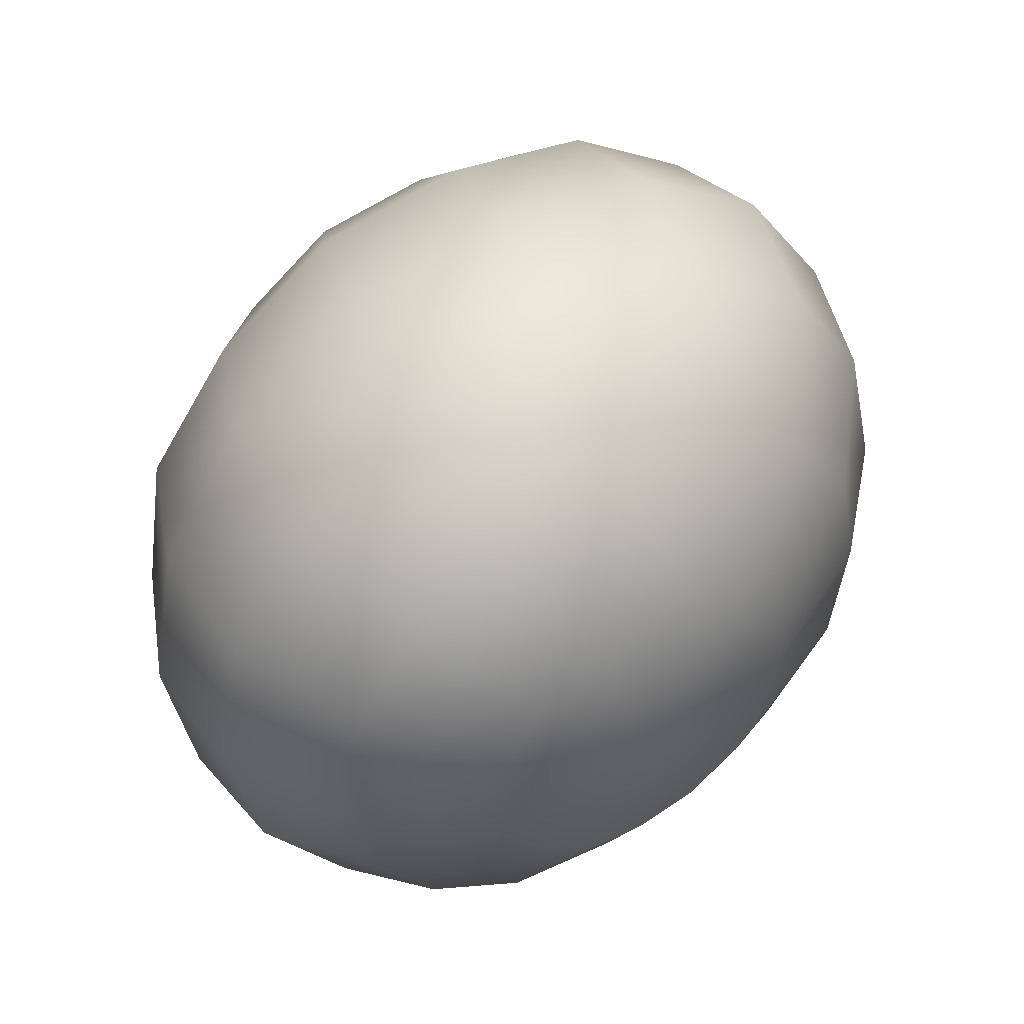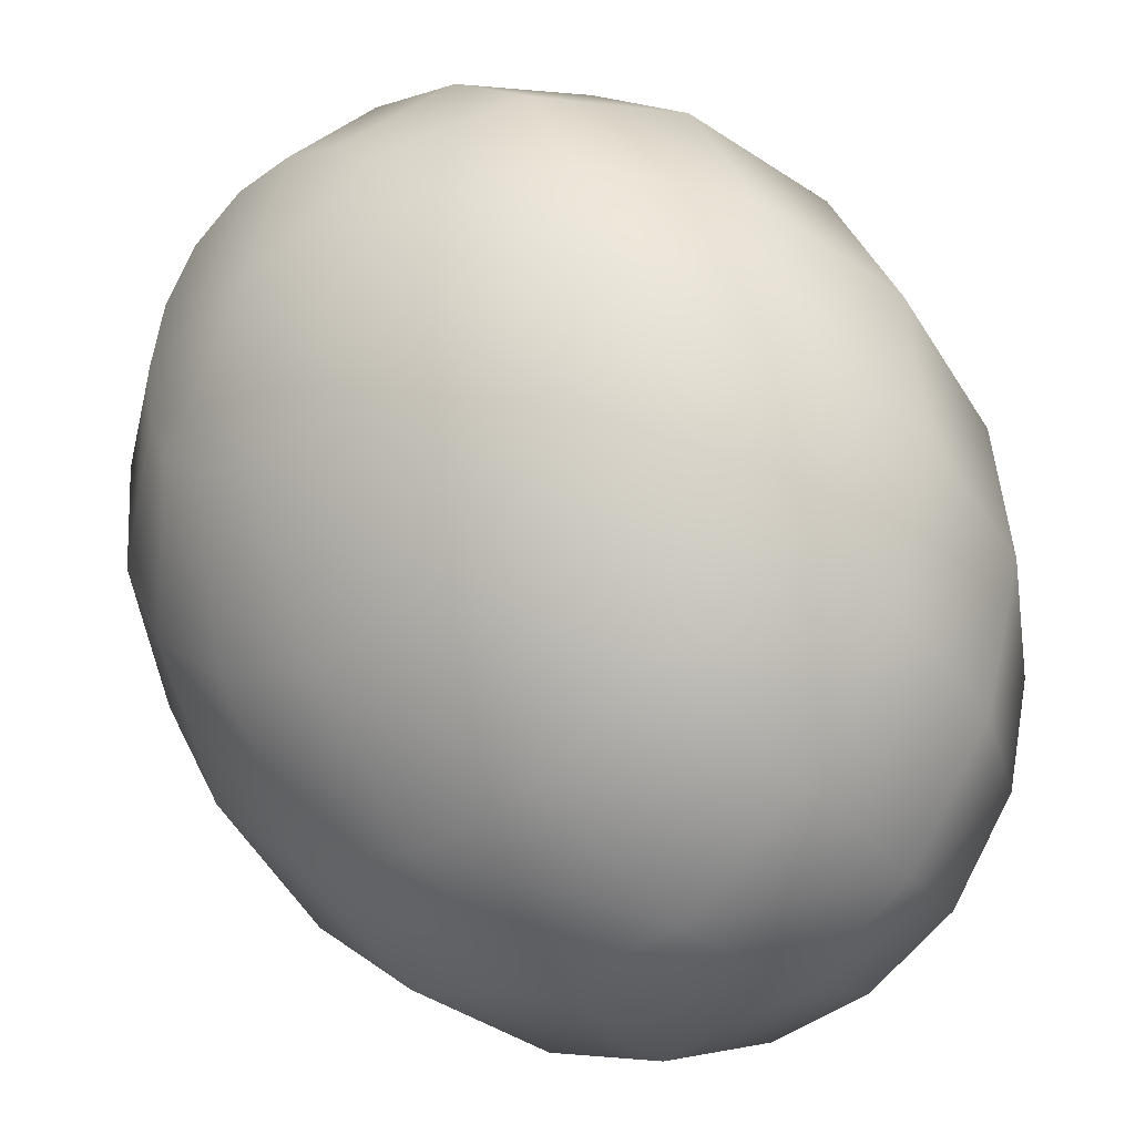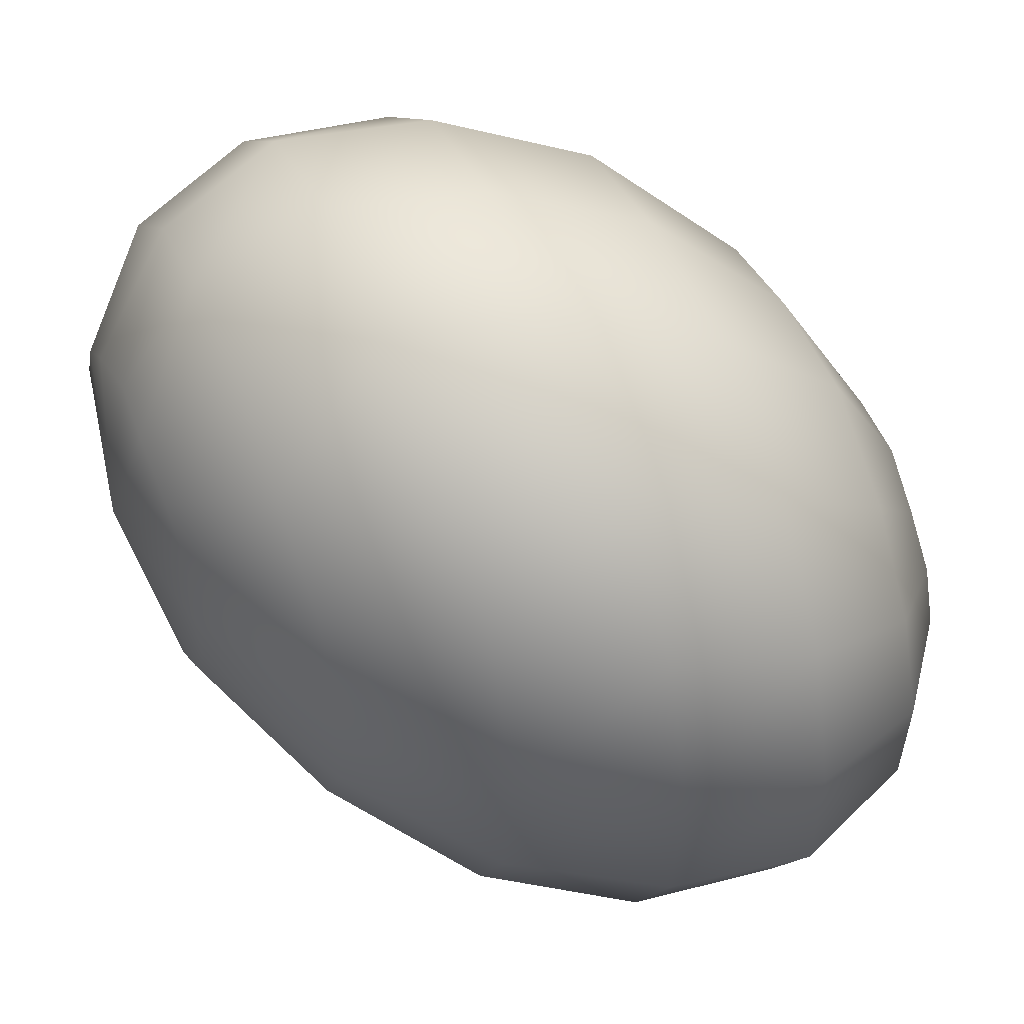
<metadata>
{"format":"obj","ext":"obj","renderer":"f3d","projection":"perspective","resolution":1024,"background":"white","views":[{"elev":-33.2,"azim":-132.8,"up":"+Z"},{"elev":-57.8,"azim":-106.9,"up":"+Y"},{"elev":-2.2,"azim":-75.5,"up":"+Y"}]}
</metadata>
<code>
o model_33
v -0.01356 -0.0002203 -0.02482
v -0.018 0.009916 -0.02391
v -0.01444 0.0108 -0.02618
v -0.01267 0.01961 -0.02345
v -0.01933 0.01829 -0.0189
v -0.01356 -0.0002203 -0.02482
v -0.02067 0.007712 -0.02117
v -0.01933 0.01829 -0.0189
v -0.02422 0.01388 -0.0148
v -0.009111 0.02578 -0.01708
v -0.018 0.02402 -0.01161
v -0.02422 0.01388 -0.0148
v -0.018 0.02402 -0.01161
v -0.02422 0.01829 -0.005692
v -0.004222 0.02798 -0.007969
v -0.01356 0.02578 -0.002049
v -0.01356 -0.0002203 -0.02482
v -0.022 0.004187 -0.01935
v -0.02733 0.007712 -0.0107
v -0.01356 -0.0002203 -0.02482
v -0.022 -0.0002203 -0.01753
v -0.02733 0.007712 -0.0107
v -0.02733 -0.0002203 -0.007969
v -0.02422 0.01829 -0.005692
v -0.02822 0.009916 -0.000683
v -0.01356 0.02578 -0.002049
v -0.02067 0.01961 0.003871
v 0.001111 0.02578 0.002049
v -0.007333 0.02402 0.007513
v -0.02067 0.01961 0.003871
v -0.007333 0.02402 0.007513
v -0.014 0.01829 0.01298
v 0.006444 0.01961 0.01207
v 0.0002222 0.01829 0.01617
v -0.02822 0.009916 -0.000683
v -0.02467 0.0108 0.00979
v -0.02733 -0.0002203 -0.007969
v -0.02822 -0.0002203 0.003415
v -0.02822 -0.0002203 0.003415
v -0.02467 0.0108 0.00979
v -0.02467 -0.0002203 0.01389
v -0.014 0.01829 0.01298
v -0.01755 0.009916 0.01844
v 0.0002222 0.01829 0.01617
v -0.005111 0.01388 0.02026
v -0.01755 0.009916 0.01844
v -0.005111 0.01388 0.02026
v -0.007777 0.007712 0.02436
v -0.02467 -0.0002203 0.01389
v -0.01755 -0.0002203 0.02209
v -0.02111 -0.0108 0.01571
v -0.02467 -0.009916 0.005237
v -0.02111 -0.0108 0.01571
v -0.01755 -0.0002203 0.02209
v -0.01444 -0.009916 0.02391
v -0.007777 0.007712 0.02436
v -0.007777 -0.0002203 0.02709
v 0.003333 0.004187 0.02664
v 0.004666 0.007712 0.02436
v 0.007333 0.009916 0.02209
v 0.01356 -0.0002203 0.02482
v 0.004666 0.007712 0.02436
v 0.01089 0.0108 0.01981
v 0.01356 -0.0002203 0.02482
v 0.007333 0.009916 0.02209
v 0.003333 0.004187 0.02664
v 0.01356 -0.0002203 0.02482
v -0.007777 -0.0002203 0.02709
v 0.003333 -0.0002203 0.028
v 0.01356 -0.0002203 0.02482
v 0.003333 -0.0002203 0.028
v 0.004666 -0.004187 0.02892
v -0.005111 -0.007712 0.02846
v 0.004666 -0.004187 0.02892
v 0.01356 -0.0002203 0.02482
v 0.006889 -0.007712 0.02892
v -0.0006666 -0.01388 0.02846
v 0.01356 -0.0002203 0.02482
v 0.006889 -0.007712 0.02892
v 0.01044 -0.009916 0.02755
v 0.006 -0.01829 0.02664
v 0.01044 -0.009916 0.02755
v 0.01356 -0.0002203 0.02482
v 0.01444 -0.0108 0.02618
v 0.01267 -0.01961 0.02345
v 0.01356 -0.0002203 0.02482
v 0.01444 -0.0108 0.02618
v 0.01755 -0.009916 0.02391
v 0.01933 -0.01829 0.01935
v 0.01755 -0.009916 0.02391
v 0.01356 -0.0002203 0.02482
v 0.02067 -0.007712 0.02163
v 0.02422 -0.01388 0.0148
v 0.01356 -0.0002203 0.02482
v 0.02067 -0.007712 0.02163
v 0.022 -0.004187 0.01935
v 0.02689 -0.007712 0.01116
v 0.022 -0.004187 0.01935
v 0.01356 -0.0002203 0.02482
v 0.022 -0.0002203 0.01799
v 0.02733 -0.0002203 0.007969
v 0.01356 -0.0002203 0.02482
v 0.022 -0.0002203 0.01799
v 0.02067 0.004187 0.01708
v 0.02467 0.007712 0.006603
v 0.02067 0.004187 0.01708
v 0.01356 -0.0002203 0.02482
v 0.018 0.007712 0.01708
v 0.01978 0.01388 0.006603
v 0.01356 -0.0002203 0.02482
v 0.018 0.007712 0.01708
v 0.01489 0.009916 0.01799
v 0.01356 0.01829 0.00888
v 0.01489 0.009916 0.01799
v 0.01356 -0.0002203 0.02482
v 0.01089 0.0108 0.01981
v 0.006444 0.01961 0.01207
v 0.01356 -0.0002203 0.02482
v 0.01089 0.0108 0.01981
v 0.006444 0.01961 0.01207
v 0.001111 0.02578 0.002049
v 0.01044 0.02402 -0.002049
v 0.01356 0.01829 0.00888
v 0.01844 0.01829 -0.004781
v 0.001111 0.02578 0.002049
v -0.004222 0.02798 -0.007969
v 0.005555 0.02578 -0.01252
v 0.01044 0.02402 -0.002049
v 0.01444 0.01961 -0.01525
v 0.01978 0.01388 0.006603
v 0.02511 0.009916 -0.004781
v 0.01844 0.01829 -0.004781
v 0.02155 0.0108 -0.01571
v 0.02467 0.007712 0.006603
v 0.02822 -0.0002203 -0.00296
v 0.02511 0.009916 -0.004781
v 0.02511 -0.0002203 -0.01343
v 0.02733 -0.0002203 0.007969
v 0.02822 -0.009916 0.0006831
v 0.02822 -0.0002203 -0.00296
v 0.02467 -0.0108 -0.009335
v 0.02689 -0.007712 0.01116
v 0.02422 -0.01829 0.006147
v 0.02822 -0.009916 0.0006831
v 0.02067 -0.01961 -0.003871
v 0.02422 -0.01388 0.0148
v 0.018 -0.02402 0.01161
v 0.02422 -0.01829 0.006147
v 0.01356 -0.02578 0.002505
v 0.01933 -0.01829 0.01935
v 0.009111 -0.02578 0.01708
v 0.018 -0.02402 0.01161
v 0.004666 -0.02798 0.007969
v 0.01267 -0.01961 0.02345
v 0.0002222 -0.02402 0.02117
v 0.009111 -0.02578 0.01708
v -0.005555 -0.02578 0.01252
v 0.006 -0.01829 0.02664
v -0.008222 -0.01829 0.02345
v 0.0002222 -0.02402 0.02117
v -0.01444 -0.01961 0.01525
v -0.0006666 -0.01388 0.02846
v -0.01444 -0.009916 0.02391
v -0.008222 -0.01829 0.02345
v -0.005111 -0.007712 0.02846
v -0.005555 -0.02578 0.01252
v -0.01 -0.02402 0.002049
v -0.01844 -0.01829 0.004781
v -0.01444 -0.01961 0.01525
v -0.01 -0.02402 0.002049
v -0.01356 -0.01829 -0.008424
v -0.01978 -0.01388 -0.006603
v -0.01844 -0.01829 0.004781
v -0.02467 -0.007712 -0.006147
v -0.01356 -0.01829 -0.008424
v -0.01444 -0.009916 -0.01799
v -0.018 -0.007712 -0.01708
v -0.01356 -0.0002203 -0.02482
v -0.01978 -0.01388 -0.006603
v -0.02067 -0.004187 -0.01662
v -0.01356 -0.0002203 -0.02482
v -0.01356 -0.0002203 -0.02482
v -0.02467 -0.007712 -0.006147
v -0.02467 -0.009916 0.005237
v -0.01356 -0.0002203 -0.02482
v -0.01089 -0.0108 -0.01981
v -0.006444 -0.01961 -0.01161
v -0.01356 -0.0002203 -0.02482
v -0.007333 -0.009916 -0.02208
v -0.006444 -0.01961 -0.01161
v 0.0002222 -0.01829 -0.01571
v -0.001111 -0.02578 -0.002049
v -0.001111 -0.02578 -0.002049
v 0.004666 -0.02798 0.007969
v 0.0002222 -0.01829 -0.01571
v 0.007333 -0.02402 -0.007513
v -0.01356 -0.0002203 -0.02482
v -0.004666 -0.007712 -0.02436
v 0.005111 -0.01388 -0.02026
v -0.01356 -0.0002203 -0.02482
v -0.002889 -0.004187 -0.02664
v 0.005111 -0.01388 -0.02026
v 0.007777 -0.007712 -0.02436
v 0.007333 -0.02402 -0.007513
v 0.014 -0.01829 -0.01298
v 0.01356 -0.02578 0.002505
v 0.014 -0.01829 -0.01298
v 0.02067 -0.01961 -0.003871
v 0.007777 -0.007712 -0.02436
v 0.01755 -0.009916 -0.01799
v -0.01356 -0.0002203 -0.02482
v -0.002889 -0.0002203 -0.028
v 0.008222 -0.0002203 -0.02709
v -0.01356 -0.0002203 -0.02482
v -0.004222 0.004187 -0.02892
v 0.008222 -0.0002203 -0.02709
v 0.005555 0.007712 -0.02846
v 0.01755 -0.009916 -0.01799
v 0.018 -0.0002203 -0.02208
v 0.02467 -0.0108 -0.009335
v 0.018 -0.0002203 -0.02208
v 0.02511 -0.0002203 -0.01343
v 0.005555 0.007712 -0.02846
v 0.01444 0.009916 -0.02391
v -0.01356 -0.0002203 -0.02482
v -0.006889 0.007712 -0.02892
v 0.0006667 0.01388 -0.02846
v -0.01356 -0.0002203 -0.02482
v -0.01044 0.009916 -0.028
v 0.0006667 0.01388 -0.02846
v -0.005555 0.01829 -0.02664
v 0.01444 0.009916 -0.02391
v 0.008222 0.01829 -0.02345
v 0.02155 0.0108 -0.01571
v 0.008222 0.01829 -0.02345
v 0.01444 0.01961 -0.01525
v -0.005555 0.01829 -0.02664
v -0.0002222 0.02402 -0.02117
v -0.01356 -0.0002203 -0.02482
v -0.01444 0.0108 -0.02618
v -0.01267 0.01961 -0.02345
v -0.01267 0.01961 -0.02345
v -0.0002222 0.02402 -0.02117
v -0.009111 0.02578 -0.01708
v 0.005555 0.02578 -0.01252
v -0.009111 0.02578 -0.01708
v -0.004222 0.02798 -0.007969
f 1 2 3
f 2 2 3
f 3 2 4
f 2 5 4
f 4 5 5
f 5 6 5
f 5 6 6
f 6 7 6
f 6 7 2
f 7 7 2
f 2 7 8
f 7 9 8
f 8 9 9
f 9 4 9
f 9 4 4
f 4 8 4
f 4 8 10
f 8 11 10
f 10 11 11
f 11 8 11
f 11 8 8
f 8 12 8
f 8 12 13
f 12 14 13
f 13 14 14
f 14 10 14
f 14 10 10
f 10 13 10
f 10 13 15
f 13 16 15
f 15 16 16
f 16 17 16
f 16 17 17
f 17 18 17
f 17 18 7
f 18 18 7
f 7 18 12
f 18 19 12
f 12 19 19
f 19 20 19
f 19 20 20
f 20 21 20
f 20 21 18
f 21 21 18
f 18 21 22
f 21 23 22
f 22 23 23
f 23 12 23
f 23 12 12
f 12 22 12
f 12 22 24
f 22 25 24
f 24 25 25
f 25 13 25
f 25 13 13
f 13 24 13
f 13 24 26
f 24 27 26
f 26 27 27
f 27 15 27
f 27 15 15
f 15 26 15
f 15 26 28
f 26 29 28
f 28 29 29
f 29 26 29
f 29 26 26
f 26 30 26
f 26 30 31
f 30 32 31
f 31 32 32
f 32 28 32
f 32 28 28
f 28 31 28
f 28 31 33
f 31 34 33
f 33 34 34
f 34 24 34
f 34 24 24
f 24 35 24
f 24 35 30
f 35 36 30
f 30 36 36
f 36 22 36
f 36 22 22
f 22 37 22
f 22 37 35
f 37 38 35
f 35 38 38
f 38 35 38
f 38 35 35
f 35 39 35
f 35 39 40
f 39 41 40
f 40 41 41
f 41 30 41
f 41 30 30
f 30 40 30
f 30 40 42
f 40 43 42
f 42 43 43
f 43 31 43
f 43 31 31
f 31 42 31
f 31 42 44
f 42 45 44
f 44 45 45
f 45 42 45
f 45 42 42
f 42 46 42
f 42 46 47
f 46 48 47
f 47 48 48
f 48 40 48
f 48 40 40
f 40 49 40
f 40 49 46
f 49 50 46
f 46 50 50
f 50 51 50
f 50 51 51
f 51 49 51
f 51 49 52
f 49 39 52
f 52 39 39
f 39 49 39
f 39 49 49
f 49 53 49
f 49 53 54
f 53 55 54
f 54 55 55
f 55 46 55
f 55 46 46
f 46 54 46
f 46 54 56
f 54 57 56
f 56 57 57
f 57 58 57
f 57 58 58
f 58 59 58
f 58 59 56
f 59 47 56
f 56 47 47
f 47 60 47
f 47 60 60
f 60 59 60
f 60 59 61
f 59 61 61
f 61 61 62
f 61 62 62
f 62 62 47
f 62 60 47
f 47 60 44
f 60 44 44
f 44 44 63
f 44 63 63
f 63 63 64
f 63 60 64
f 64 60 60
f 60 33 60
f 60 33 33
f 33 44 33
f 33 44 63
f 44 65 63
f 63 65 65
f 65 59 65
f 65 59 59
f 59 66 59
f 59 66 67
f 66 67 67
f 67 67 56
f 67 56 56
f 56 56 66
f 56 68 66
f 66 68 69
f 68 69 69
f 69 69 66
f 69 66 66
f 66 66 70
f 66 71 70
f 70 71 71
f 71 72 71
f 71 72 72
f 72 71 72
f 72 71 73
f 71 68 73
f 73 68 68
f 68 71 68
f 68 71 71
f 71 74 71
f 71 74 75
f 74 75 75
f 75 75 76
f 75 76 76
f 76 76 77
f 76 74 77
f 77 74 73
f 74 73 73
f 73 73 74
f 73 74 74
f 74 74 78
f 74 79 78
f 78 79 79
f 79 80 79
f 79 80 80
f 80 79 80
f 80 79 81
f 79 77 81
f 81 77 77
f 77 79 77
f 77 79 79
f 79 82 79
f 79 82 83
f 82 83 83
f 83 83 84
f 83 84 84
f 84 84 85
f 84 82 85
f 85 82 81
f 82 81 81
f 81 81 82
f 81 82 82
f 82 82 86
f 82 87 86
f 86 87 87
f 87 88 87
f 87 88 88
f 88 87 88
f 88 87 89
f 87 85 89
f 89 85 85
f 85 87 85
f 85 87 87
f 87 90 87
f 87 90 91
f 90 91 91
f 91 91 92
f 91 92 92
f 92 92 93
f 92 90 93
f 93 90 89
f 90 89 89
f 89 89 90
f 89 90 90
f 90 90 94
f 90 95 94
f 94 95 95
f 95 96 95
f 95 96 96
f 96 95 96
f 96 95 97
f 95 93 97
f 97 93 93
f 93 95 93
f 93 95 95
f 95 98 95
f 95 98 99
f 98 99 99
f 99 99 100
f 99 100 100
f 100 100 101
f 100 98 101
f 101 98 97
f 98 97 97
f 97 97 98
f 97 98 98
f 98 98 102
f 98 103 102
f 102 103 103
f 103 104 103
f 103 104 104
f 104 103 104
f 104 103 105
f 103 101 105
f 105 101 101
f 101 103 101
f 101 103 103
f 103 106 103
f 103 106 107
f 106 107 107
f 107 107 108
f 107 108 108
f 108 108 109
f 108 106 109
f 109 106 105
f 106 105 105
f 105 105 106
f 105 106 106
f 106 106 110
f 106 111 110
f 110 111 111
f 111 112 111
f 111 112 112
f 112 111 112
f 112 111 113
f 111 109 113
f 113 109 109
f 109 111 109
f 109 111 111
f 111 114 111
f 111 114 115
f 114 115 115
f 115 115 116
f 115 116 116
f 116 116 117
f 116 114 117
f 117 114 113
f 114 113 113
f 113 113 114
f 113 114 114
f 114 114 118
f 114 119 118
f 118 119 119
f 119 120 119
f 119 120 120
f 120 113 120
f 120 113 121
f 113 122 121
f 121 122 122
f 122 123 122
f 122 123 123
f 123 109 123
f 123 109 122
f 109 124 122
f 122 124 124
f 124 125 124
f 124 125 125
f 125 122 125
f 125 122 126
f 122 127 126
f 126 127 127
f 127 128 127
f 127 128 128
f 128 124 128
f 128 124 127
f 124 129 127
f 127 129 129
f 129 130 129
f 129 130 130
f 130 105 130
f 130 105 124
f 105 131 124
f 124 131 131
f 131 132 131
f 131 132 132
f 132 131 132
f 132 131 129
f 131 133 129
f 129 133 133
f 133 134 133
f 133 134 134
f 134 101 134
f 134 101 131
f 101 135 131
f 131 135 135
f 135 136 135
f 135 136 136
f 136 135 136
f 136 135 133
f 135 137 133
f 133 137 137
f 137 138 137
f 137 138 138
f 138 97 138
f 138 97 135
f 97 139 135
f 135 139 139
f 139 140 139
f 139 140 140
f 140 139 140
f 140 139 137
f 139 141 137
f 137 141 141
f 141 142 141
f 141 142 142
f 142 93 142
f 142 93 139
f 93 143 139
f 139 143 143
f 143 144 143
f 143 144 144
f 144 143 144
f 144 143 141
f 143 145 141
f 141 145 145
f 145 146 145
f 145 146 146
f 146 89 146
f 146 89 143
f 89 147 143
f 143 147 147
f 147 148 147
f 147 148 148
f 148 147 148
f 148 147 145
f 147 149 145
f 145 149 149
f 149 150 149
f 149 150 150
f 150 85 150
f 150 85 147
f 85 151 147
f 147 151 151
f 151 152 151
f 151 152 152
f 152 151 152
f 152 151 149
f 151 153 149
f 149 153 153
f 153 154 153
f 153 154 154
f 154 81 154
f 154 81 151
f 81 155 151
f 151 155 155
f 155 156 155
f 155 156 156
f 156 155 156
f 156 155 153
f 155 157 153
f 153 157 157
f 157 158 157
f 157 158 158
f 158 77 158
f 158 77 155
f 77 159 155
f 155 159 159
f 159 160 159
f 159 160 160
f 160 159 160
f 160 159 157
f 159 161 157
f 157 161 161
f 161 162 161
f 161 162 162
f 162 73 162
f 162 73 159
f 73 163 159
f 159 163 163
f 163 164 163
f 163 164 164
f 164 163 164
f 164 163 161
f 163 53 161
f 161 53 53
f 53 54 53
f 53 54 54
f 54 163 54
f 54 163 68
f 163 165 68
f 68 165 165
f 165 166 165
f 165 166 166
f 166 161 166
f 166 161 167
f 161 168 167
f 167 168 168
f 168 169 168
f 168 169 169
f 169 53 169
f 169 53 168
f 53 52 168
f 168 52 52
f 52 170 52
f 52 170 170
f 170 168 170
f 170 168 171
f 168 172 171
f 171 172 172
f 172 173 172
f 172 173 173
f 173 52 173
f 173 52 172
f 52 174 172
f 172 174 174
f 174 175 174
f 174 175 175
f 175 172 175
f 175 172 176
f 172 177 176
f 176 177 178
f 177 178 178
f 178 178 179
f 178 179 179
f 179 179 177
f 179 174 177
f 177 174 177
f 174 180 177
f 177 180 181
f 180 181 181
f 181 181 182
f 181 182 182
f 182 182 21
f 182 180 21
f 21 180 37
f 180 183 37
f 37 183 183
f 183 37 183
f 183 37 37
f 37 174 37
f 37 174 39
f 174 184 39
f 39 184 184
f 184 185 184
f 184 185 185
f 185 186 185
f 185 186 176
f 186 186 176
f 176 186 171
f 186 187 171
f 171 187 187
f 187 188 187
f 187 188 188
f 188 189 188
f 188 189 186
f 189 189 186
f 186 189 190
f 189 191 190
f 190 191 191
f 191 171 191
f 191 171 171
f 171 190 171
f 171 190 167
f 190 192 167
f 167 192 192
f 192 167 192
f 192 167 167
f 167 193 167
f 167 193 157
f 193 194 157
f 157 194 194
f 194 190 194
f 194 190 190
f 190 195 190
f 190 195 193
f 195 196 193
f 193 196 196
f 196 197 196
f 196 197 197
f 197 198 197
f 197 198 189
f 198 198 189
f 189 198 195
f 198 199 195
f 195 199 199
f 199 200 199
f 199 200 200
f 200 201 200
f 200 201 198
f 201 201 198
f 198 201 202
f 201 203 202
f 202 203 203
f 203 195 203
f 203 195 195
f 195 202 195
f 195 202 204
f 202 205 204
f 204 205 205
f 205 193 205
f 205 193 193
f 193 204 193
f 193 204 153
f 204 206 153
f 153 206 206
f 206 204 206
f 206 204 204
f 204 207 204
f 204 207 149
f 207 208 149
f 149 208 208
f 208 202 208
f 208 202 202
f 202 209 202
f 202 209 207
f 209 210 207
f 207 210 210
f 210 211 210
f 210 211 211
f 211 212 211
f 211 212 201
f 212 212 201
f 201 212 209
f 212 213 209
f 209 213 213
f 213 214 213
f 213 214 214
f 214 215 214
f 214 215 212
f 215 215 212
f 212 215 216
f 215 217 216
f 216 217 217
f 217 209 217
f 217 209 209
f 209 216 209
f 209 216 218
f 216 219 218
f 218 219 219
f 219 207 219
f 219 207 207
f 207 218 207
f 207 218 145
f 218 220 145
f 145 220 220
f 220 218 220
f 220 218 218
f 218 221 218
f 218 221 141
f 221 222 141
f 141 222 222
f 222 216 222
f 222 216 216
f 216 223 216
f 216 223 221
f 223 224 221
f 221 224 224
f 224 225 224
f 224 225 225
f 225 226 225
f 225 226 215
f 226 226 215
f 215 226 223
f 226 227 223
f 223 227 227
f 227 228 227
f 227 228 228
f 228 229 228
f 228 229 226
f 229 229 226
f 226 229 230
f 229 231 230
f 230 231 231
f 231 223 231
f 231 223 223
f 223 230 223
f 223 230 232
f 230 233 232
f 232 233 233
f 233 221 233
f 233 221 221
f 221 232 221
f 221 232 137
f 232 234 137
f 137 234 234
f 234 232 234
f 234 232 232
f 232 235 232
f 232 235 133
f 235 236 133
f 133 236 236
f 236 230 236
f 236 230 230
f 230 237 230
f 230 237 235
f 237 238 235
f 235 238 238
f 238 239 238
f 238 239 239
f 239 240 239
f 239 240 229
f 240 240 229
f 229 240 237
f 240 241 237
f 237 241 241
f 241 237 241
f 241 237 237
f 237 242 237
f 237 242 243
f 242 244 243
f 243 244 244
f 244 235 244
f 244 235 235
f 235 243 235
f 235 243 129
f 243 245 129
f 129 245 245
f 245 243 245
f 245 243 243
f 243 246 243
f 243 246 127
f 246 247 127

</code>
